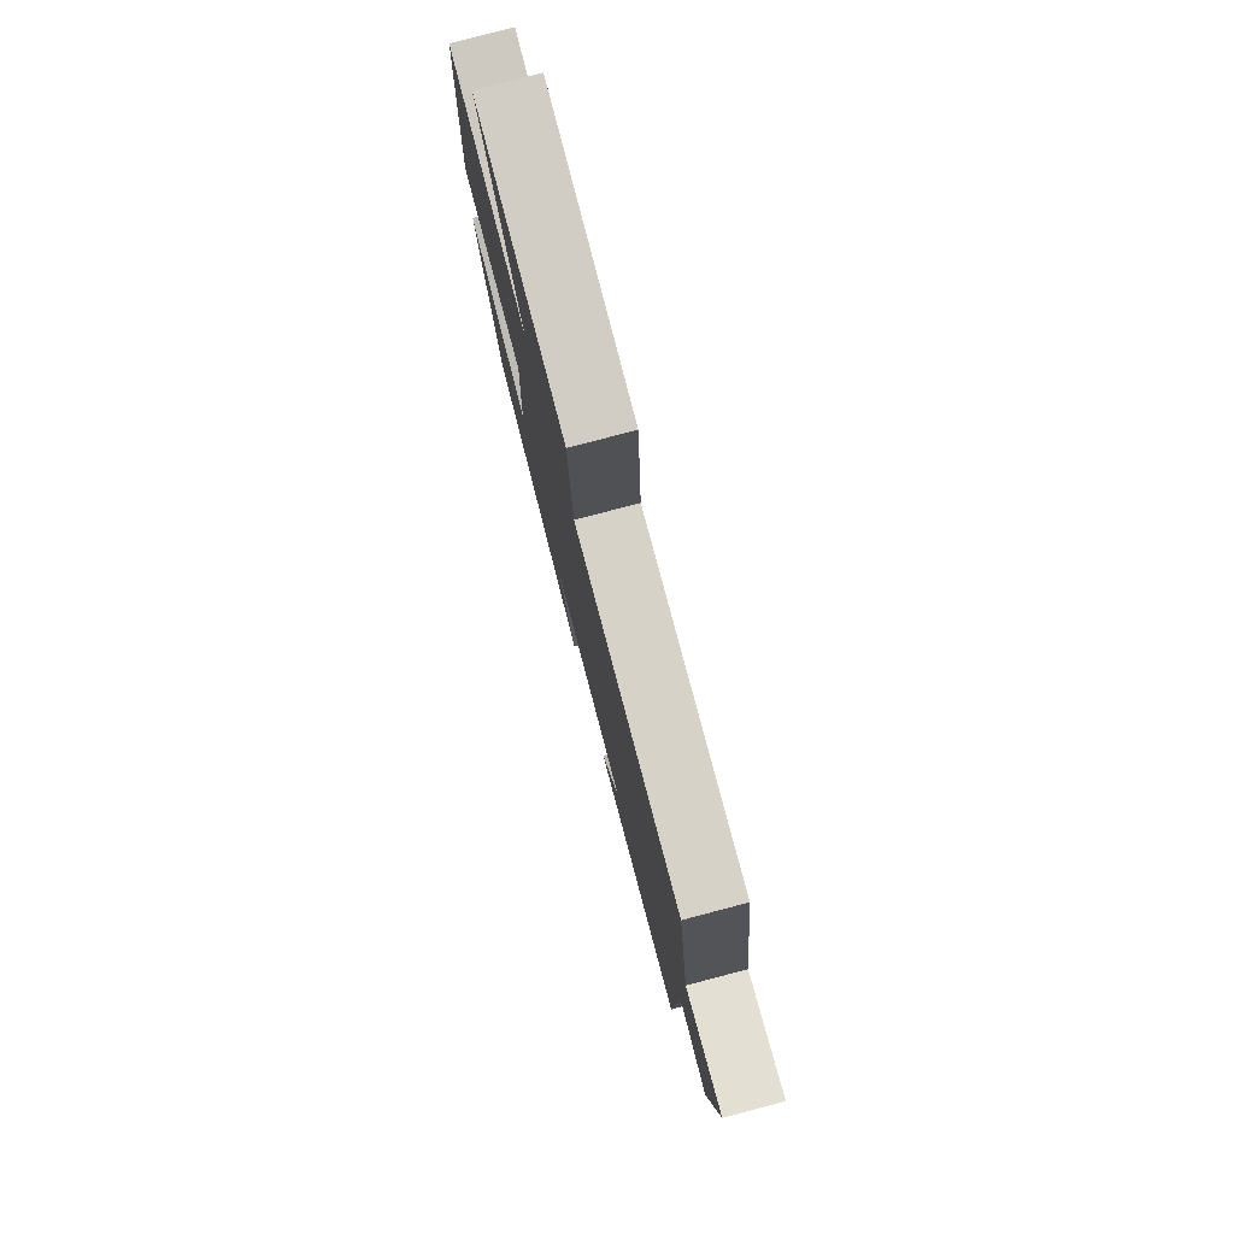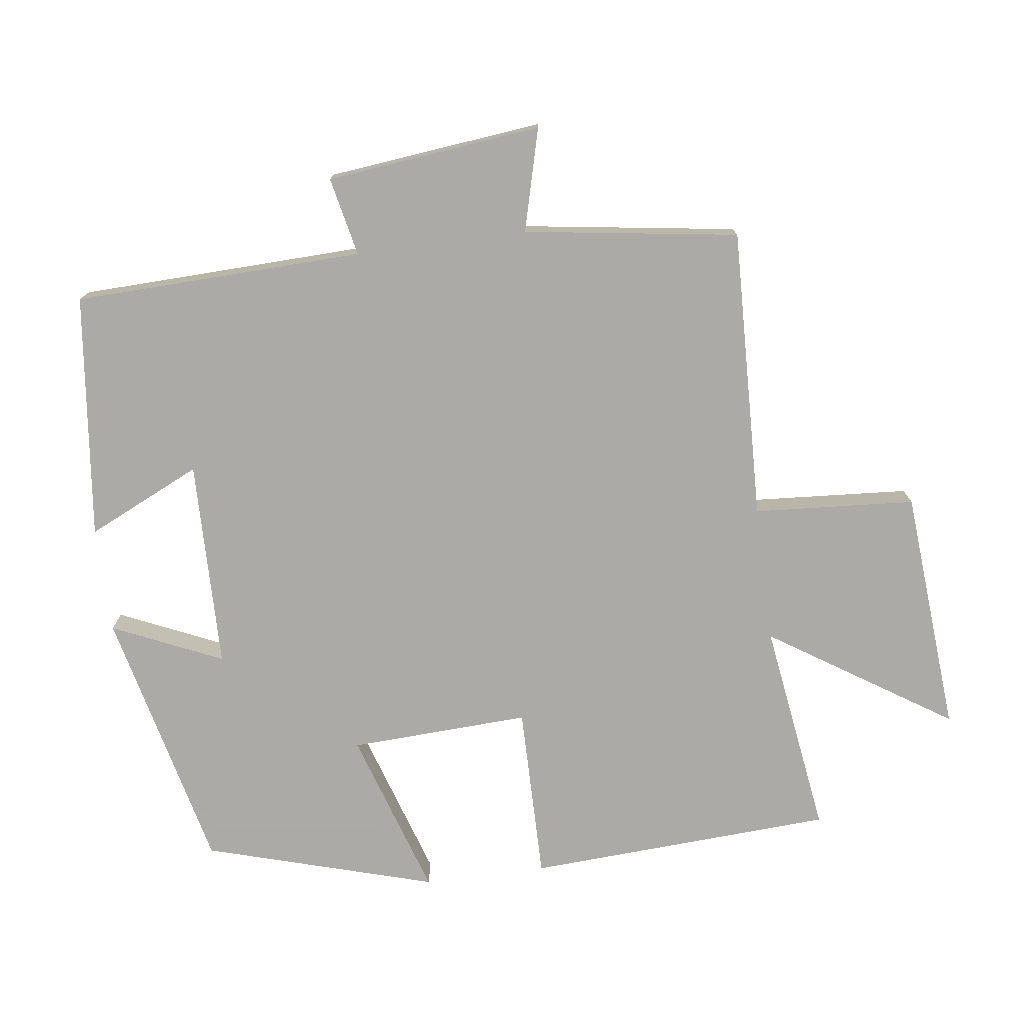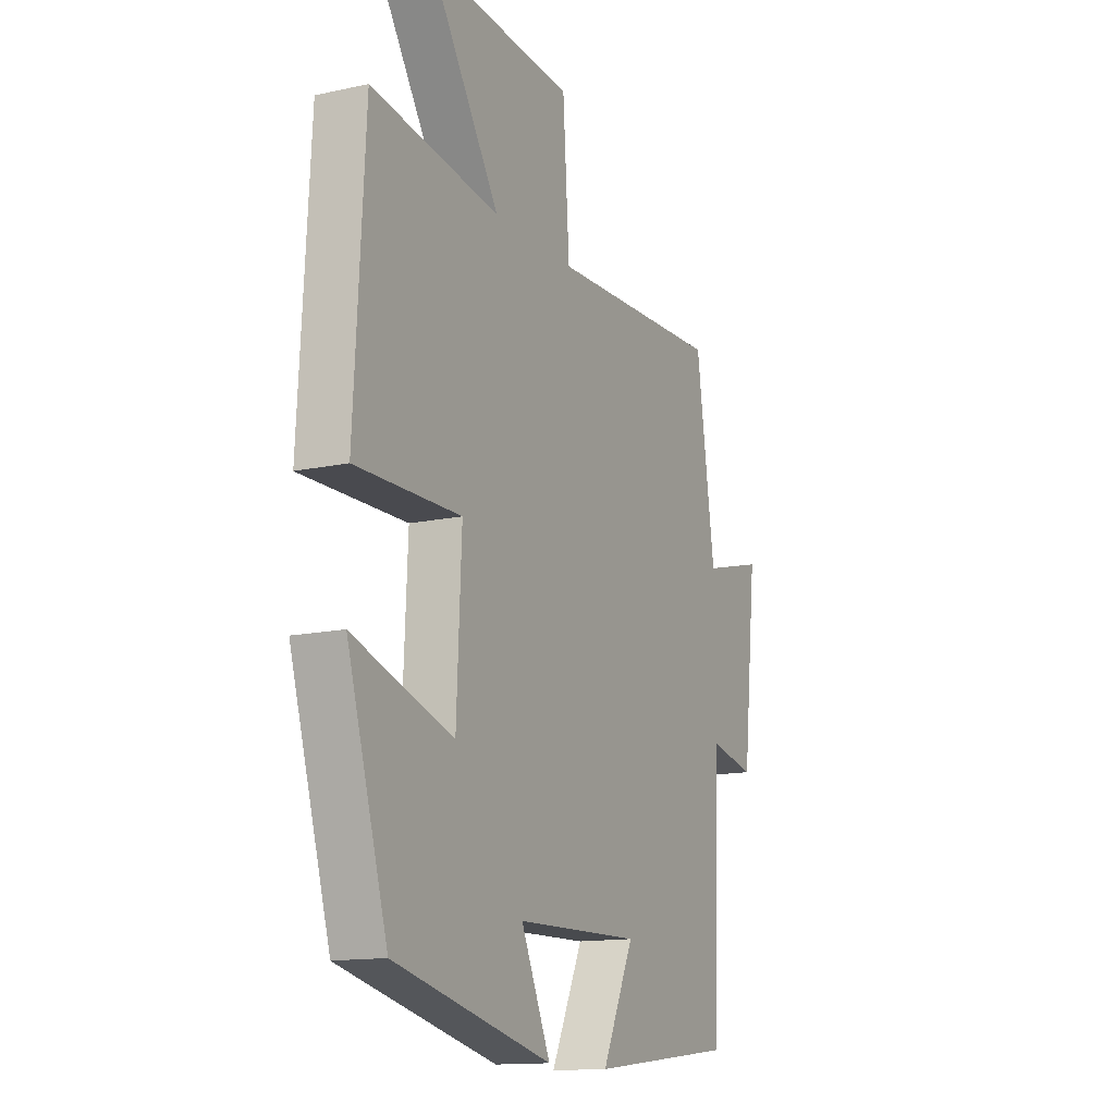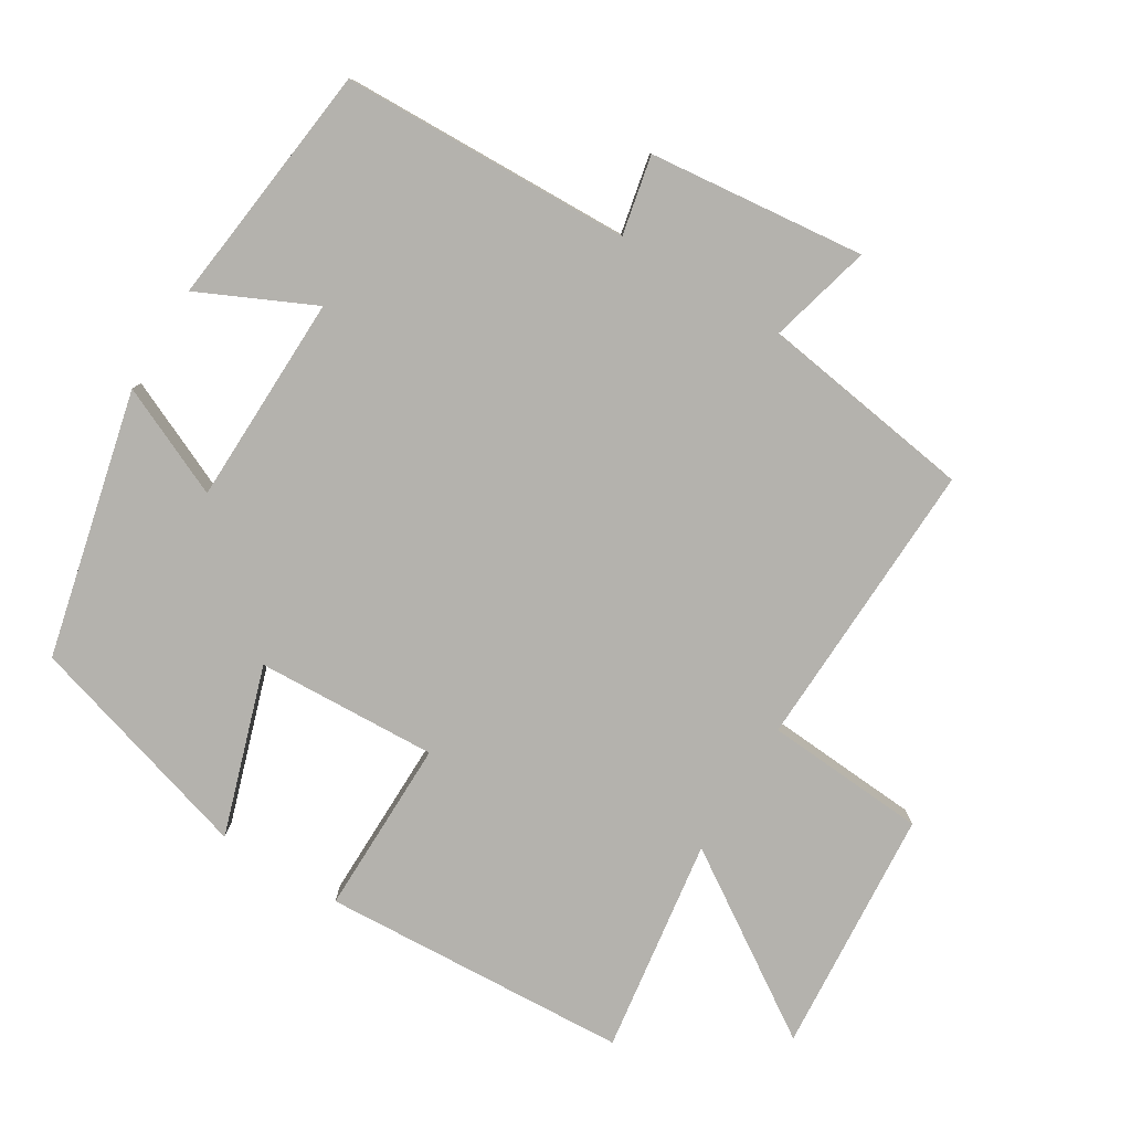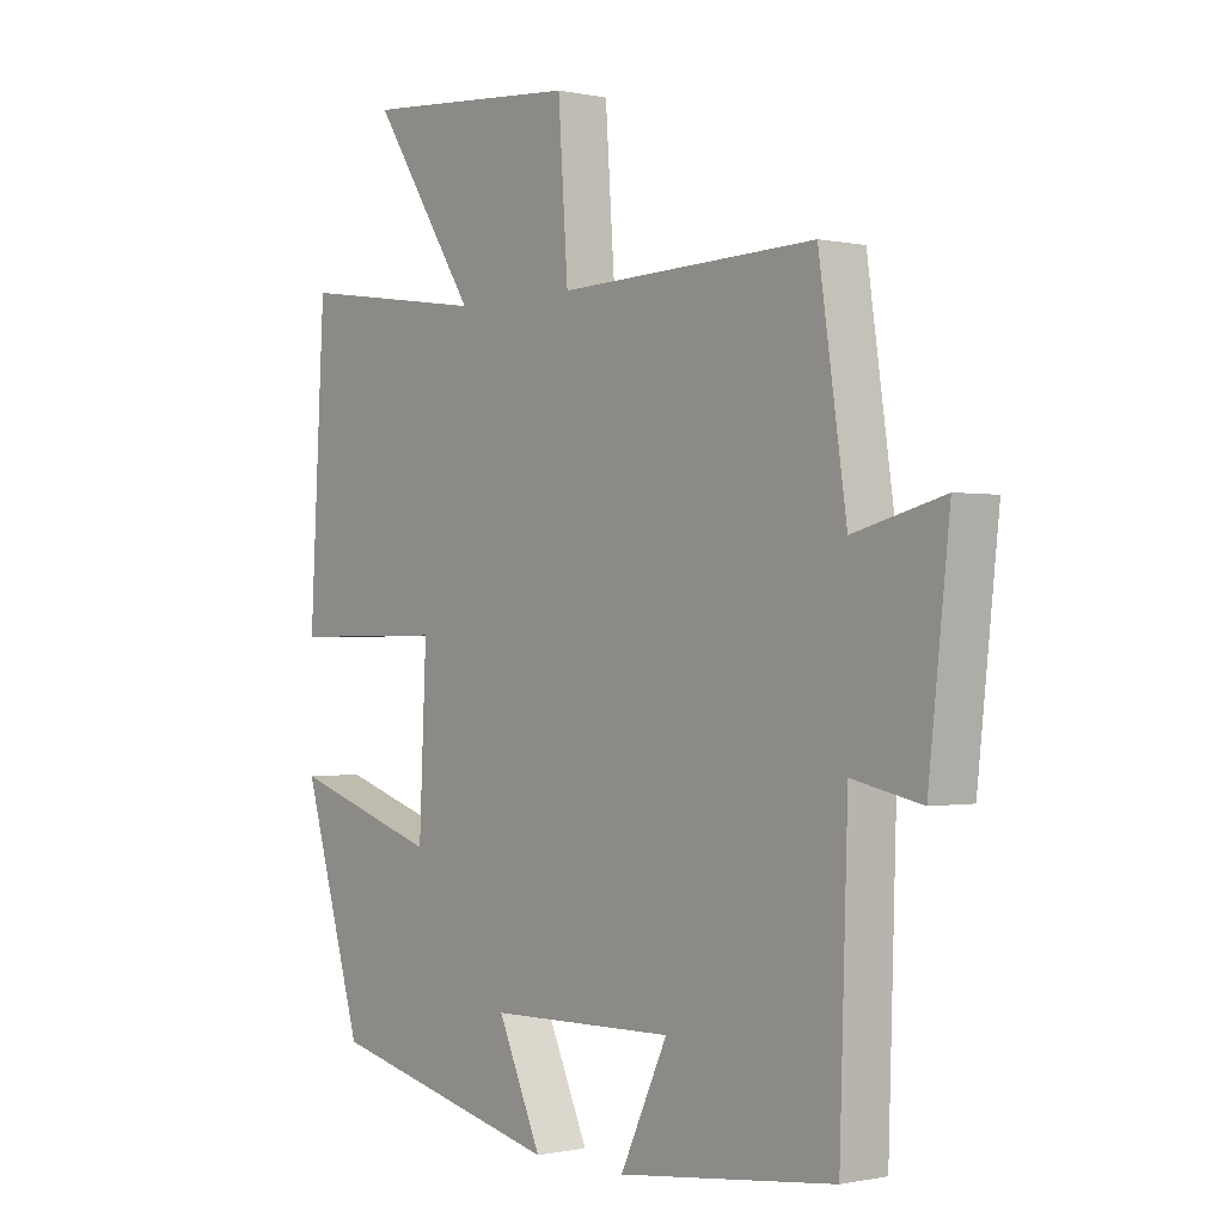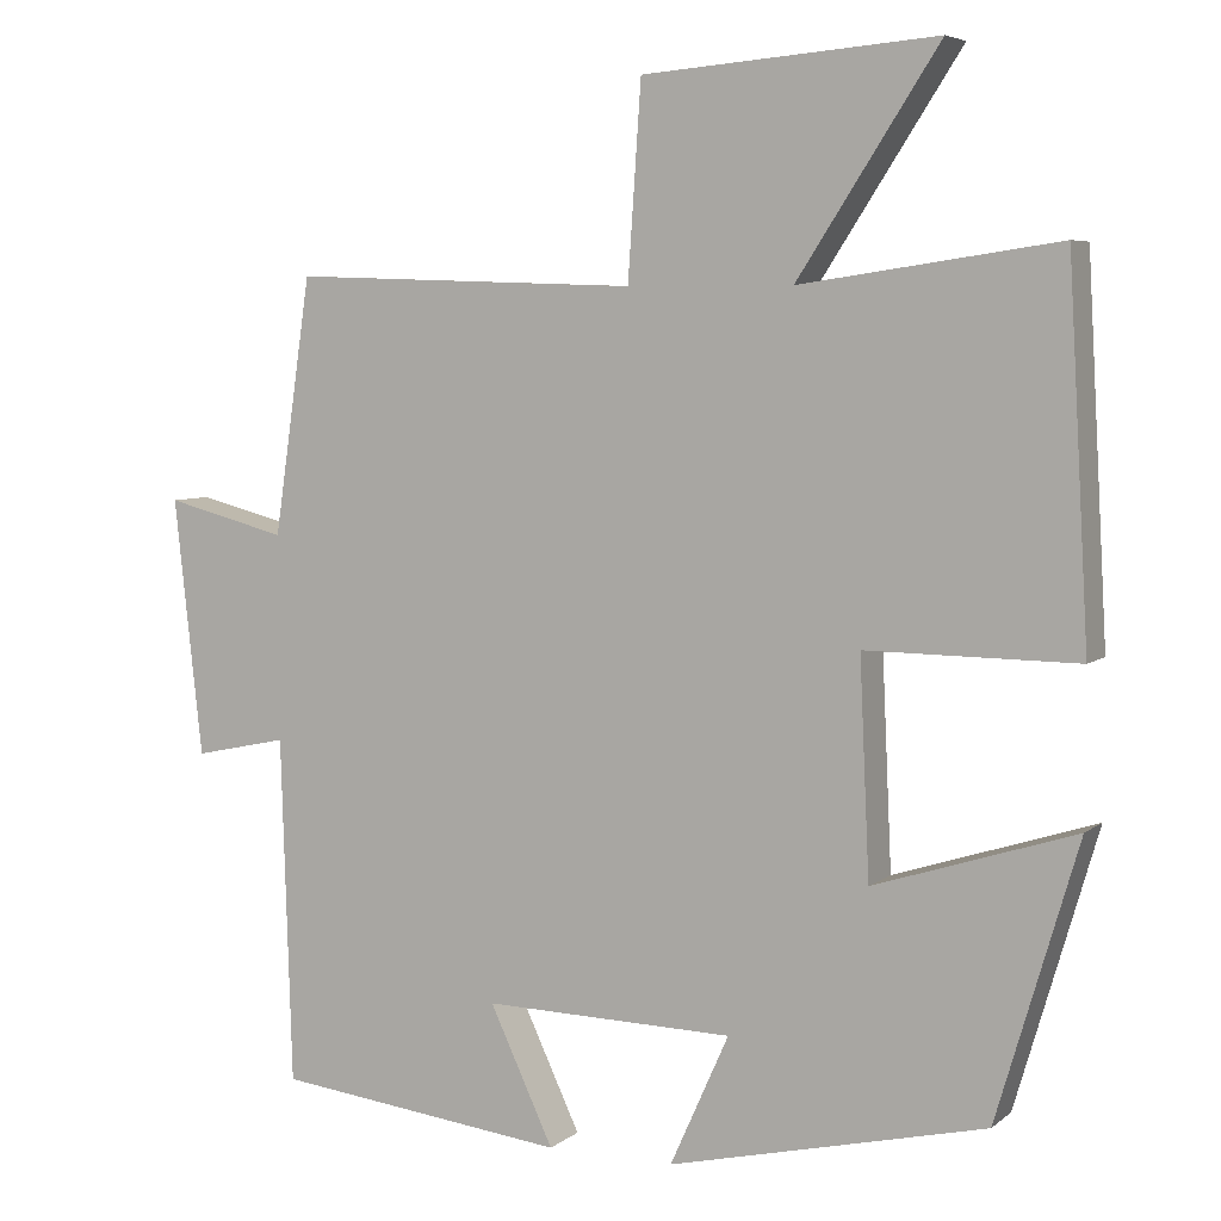
<metadata>
{"format":"obj","ext":"obj","renderer":"f3d","projection":"perspective","resolution":1024,"background":"white","views":[{"elev":79.0,"azim":-104.7,"up":"+Z"},{"elev":-75.7,"azim":-82.5,"up":"+Y"},{"elev":-13.9,"azim":116.0,"up":"+Z"},{"elev":-79.6,"azim":-121.5,"up":"+Y"},{"elev":-0.5,"azim":-129.0,"up":"+Z"},{"elev":5.7,"azim":25.8,"up":"+Z"}]}
</metadata>
<code>
v -0.487 0.07 -0.459
v -0.5 0.07 -0.042
v -0.613 0.07 -0.066
v -0.647 0.07 0.244
v -0.5 0.07 0.206
v -0.455 0.07 0.514
v -0.035 0.07 0.5
v -0.019 0.07 0.733
v 0.335 0.07 0.761
v 0.165 0.07 0.5
v 0.475 0.07 0.545
v 0.5 0.07 0.102
v 0.246 0.07 0.104
v 0.258 0.07 -0.156
v 0.5 0.07 -0.078
v 0.402 0.07 -0.41
v 0.02 0.07 -0.5
v 0.091 0.07 -0.342
v -0.211 0.07 -0.336
v -0.134 0.07 -0.5
v -0.487 0 -0.459
v -0.5 0 -0.042
v -0.613 0 -0.066
v -0.647 0 0.244
v -0.5 0 0.206
v -0.455 0 0.514
v -0.035 0 0.5
v -0.019 0 0.733
v 0.335 0 0.761
v 0.165 0 0.5
v 0.475 0 0.545
v 0.5 0 0.102
v 0.246 0 0.104
v 0.258 0 -0.156
v 0.5 0 -0.078
v 0.402 0 -0.41
v 0.02 0 -0.5
v 0.091 0 -0.342
v -0.211 0 -0.336
v -0.134 0 -0.5
f 19 20 1 2
f 18 19 2
f 15 16 17 18
f 14 15 18
f 13 14 18 2
f 10 11 12 13
f 10 13 2
f 7 8 9 10
f 7 10 2 3
f 5 6 7
f 5 7 3
f 3 4 5
f 22 21 40 39
f 22 39 38
f 38 37 36 35
f 38 35 34
f 22 38 34 33
f 33 32 31 30
f 22 33 30
f 30 29 28 27
f 23 22 30 27
f 27 26 25
f 23 27 25
f 25 24 23
f 1 21 22 2
f 2 22 23 3
f 3 23 24 4
f 4 24 25 5
f 5 25 26 6
f 6 26 27 7
f 7 27 28 8
f 8 28 29 9
f 9 29 30 10
f 10 30 31 11
f 11 31 32 12
f 12 32 33 13
f 13 33 34 14
f 14 34 35 15
f 15 35 36 16
f 16 36 37 17
f 17 37 38 18
f 18 38 39 19
f 19 39 40 20
f 20 40 21 1

</code>
